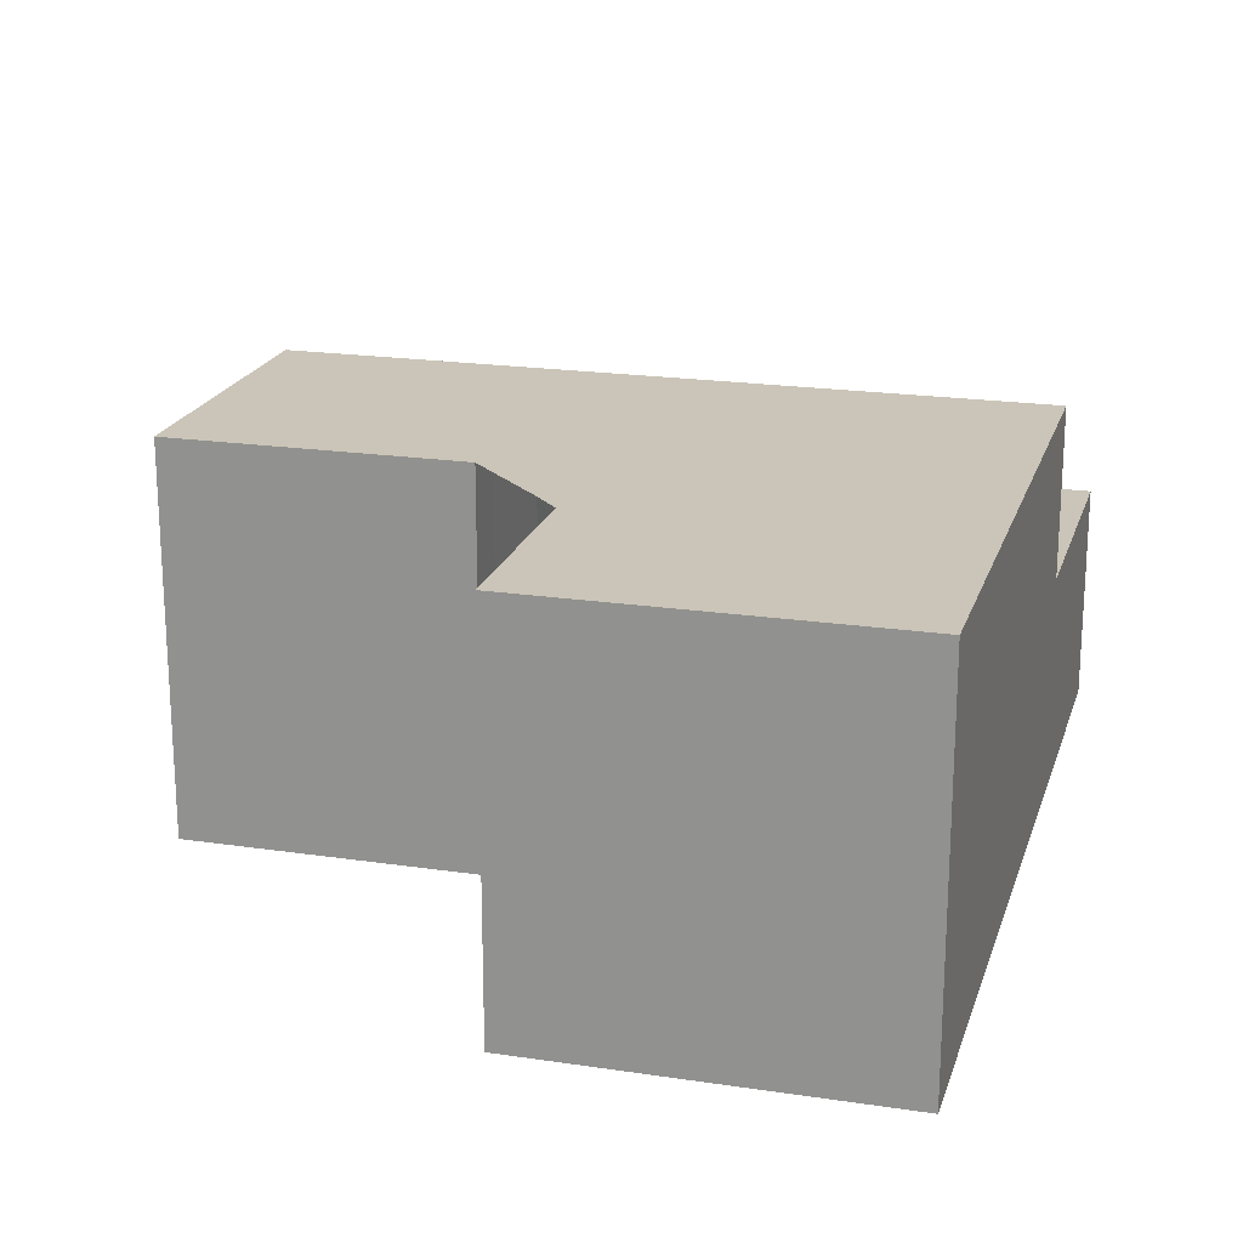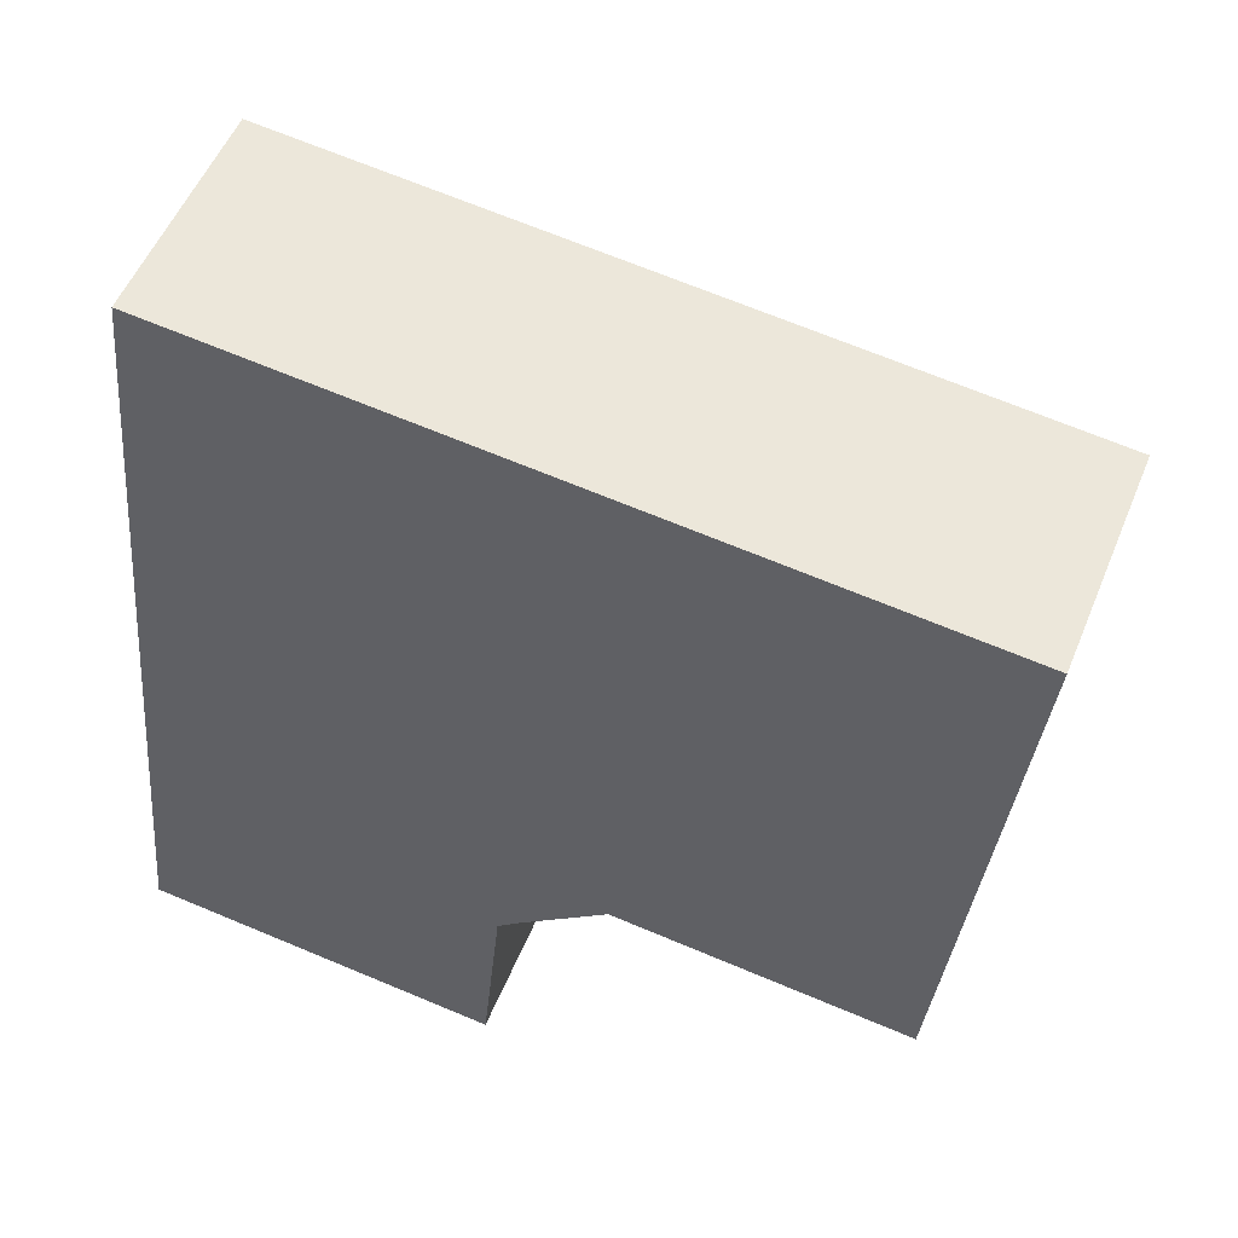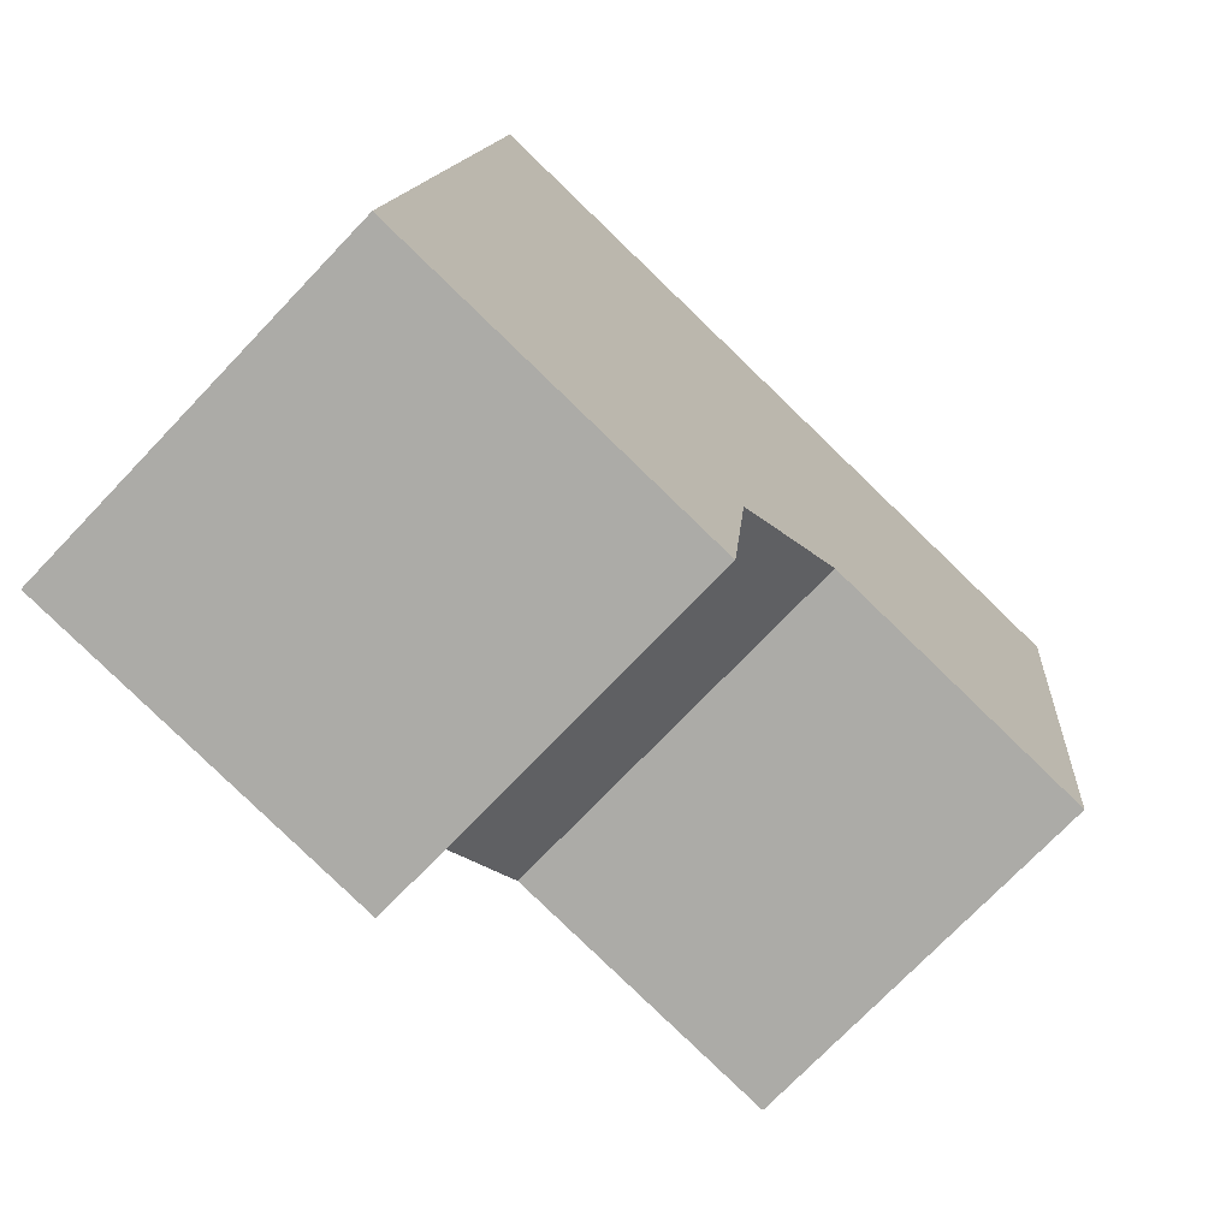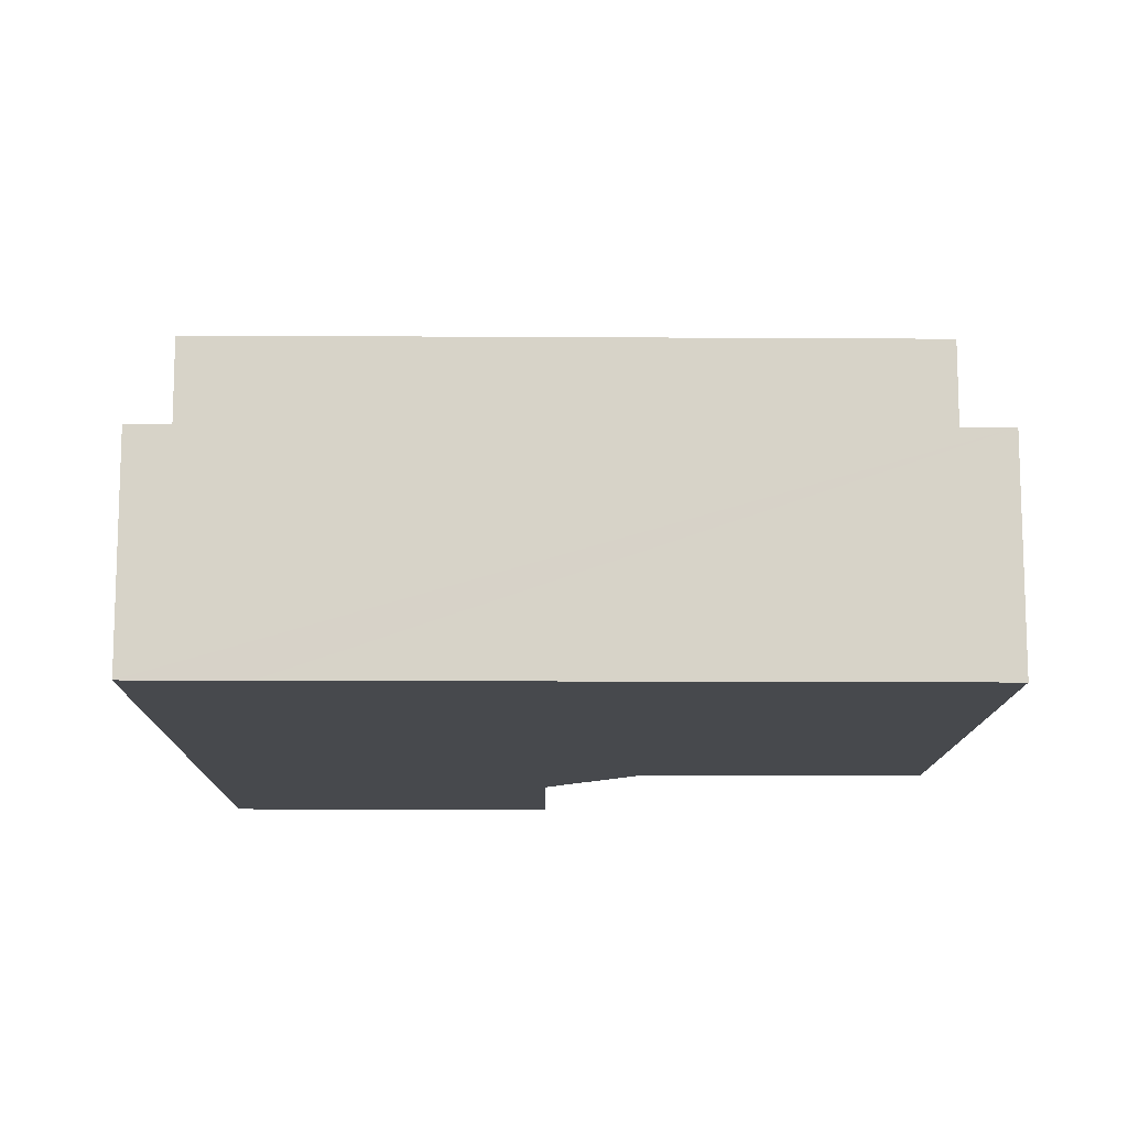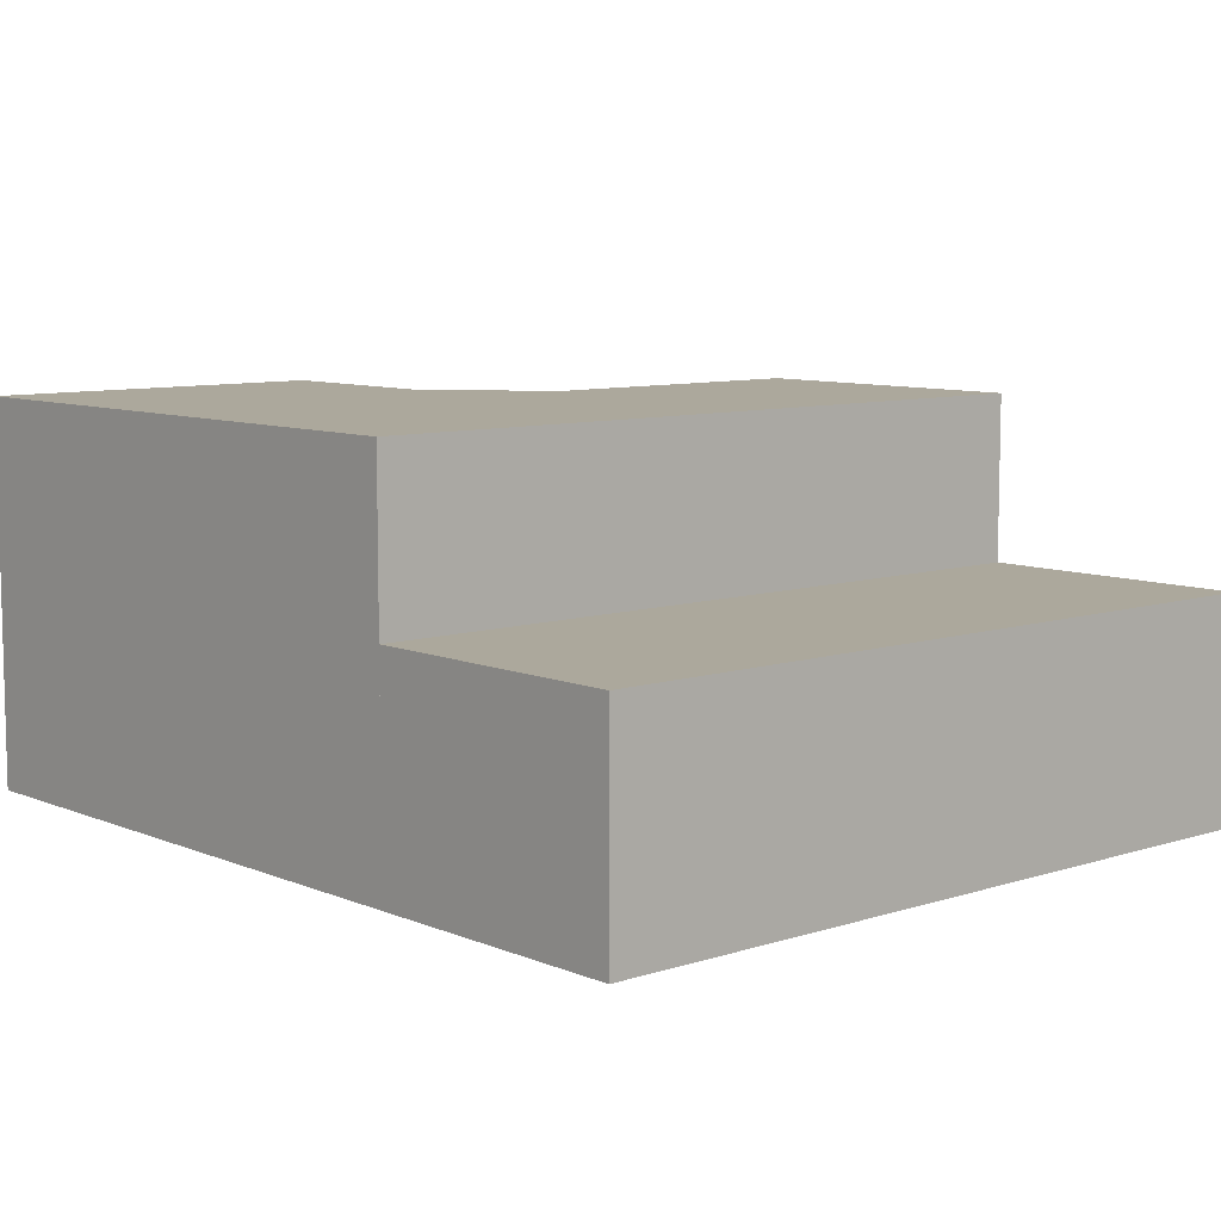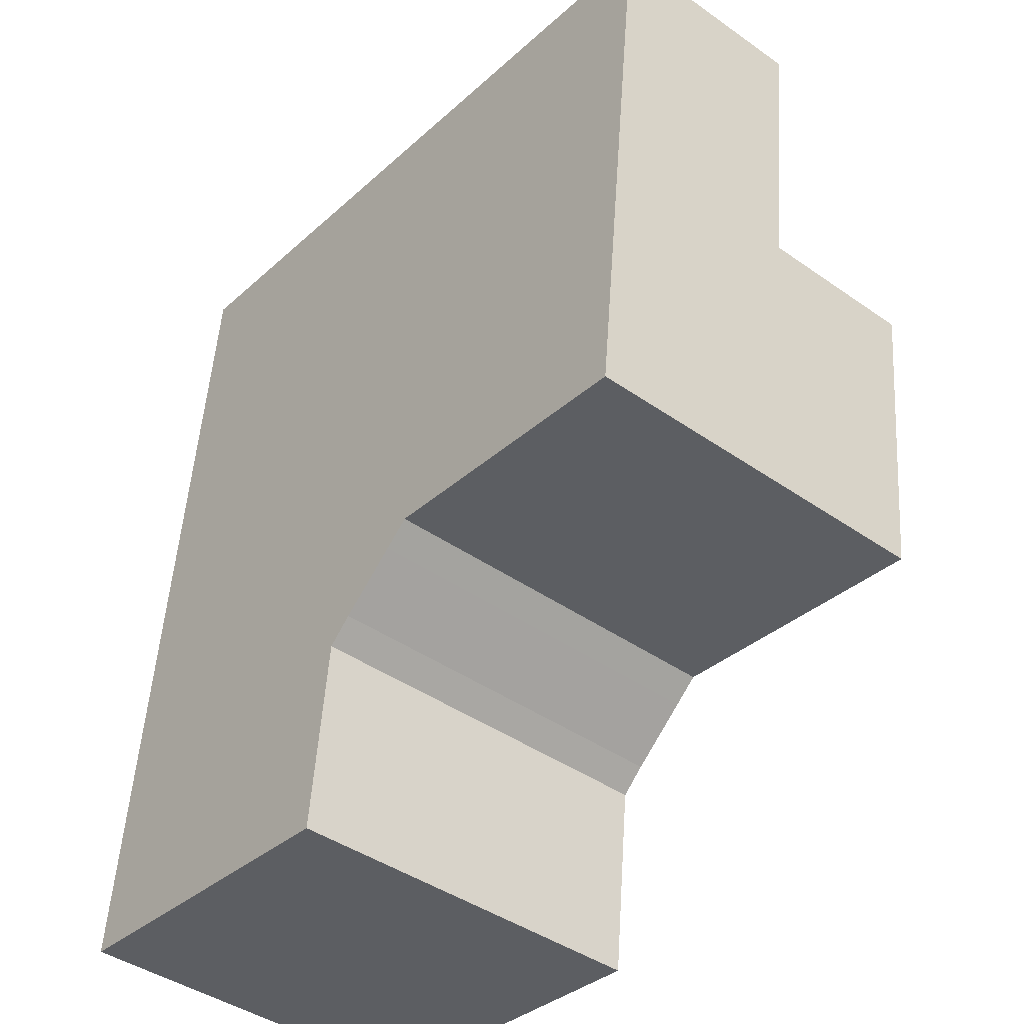
<metadata>
{"format":"obj","ext":"obj","renderer":"f3d","projection":"perspective","resolution":1024,"background":"white","views":[{"elev":20.3,"azim":-158.7,"up":"+Y"},{"elev":53.1,"azim":21.9,"up":"+Z"},{"elev":-72.9,"azim":-43.6,"up":"+Z"},{"elev":-12.4,"azim":5.2,"up":"+Y"},{"elev":8.5,"azim":-35.6,"up":"+Y"},{"elev":-42.4,"azim":50.0,"up":"+Z"}]}
</metadata>
<code>
v  4.021 7.593 -0.425
v  7.433 7.593 3.255
v  7.028 7.593 -0.742
v  0 7.593 4.649e-16
v  7.937 7.593 3.691
v  1.21 7.593 12.02
v  9.115 7.593 4.626
v  9.625 7.593 5.035
v  16.03 7.593 10.45
v  15.39 7.593 4.42
v  0 0 0
v  1.21 -7.357e-16 12.02
v  16.03 -6.396e-16 10.45
v  7.433 -1.993e-16 3.255
v  7.028 4.543e-17 -0.742
v  15.39 -2.706e-16 4.42
v  4.021 2.602e-17 -0.425
v  9.625 -3.083e-16 5.035
v  9.115 -2.833e-16 4.626
v  7.937 -2.26e-16 3.691
v  1.21 4.32 12.02
v  16.61 4.32 15.9
v  16.03 4.32 10.45
v  4.021 4.32 17.23
v  1.76 4.32 17.47
v  1.695 4.32 16.83
v  1.76 -1.07e-15 17.47
v  4.021 -1.055e-15 17.23
v  16.61 -9.734e-16 15.9
v  1.695 -1.03e-15 16.83
g defaultobject
f 1 2 3
f 2 1 4
f 2 4 5
f 5 4 6
f 5 6 7
f 7 6 8
f 8 6 9
f 9 10 8
f 11 6 4
f 6 11 12
f 12 9 6
f 9 12 13
f 14 3 2
f 3 14 15
f 13 10 9
f 10 13 16
f 1 11 4
f 11 1 3
f 11 3 17
f 17 3 15
f 16 8 10
f 8 16 18
f 19 8 18
f 8 19 7
f 7 19 20
f 7 20 5
f 20 2 5
f 2 20 14
f 11 13 12
f 13 11 18
f 18 11 19
f 19 11 20
f 20 11 14
f 14 11 17
f 14 17 15
f 16 13 18
f 21 22 23
f 22 21 24
f 24 21 25
f 25 21 26
f 27 24 25
f 24 27 22
f 22 27 28
f 22 28 29
f 29 23 22
f 23 29 13
f 13 21 23
f 21 13 12
f 26 27 25
f 27 26 21
f 27 21 30
f 30 21 12
f 28 13 29
f 13 28 12
f 12 28 27
f 12 27 30

</code>
